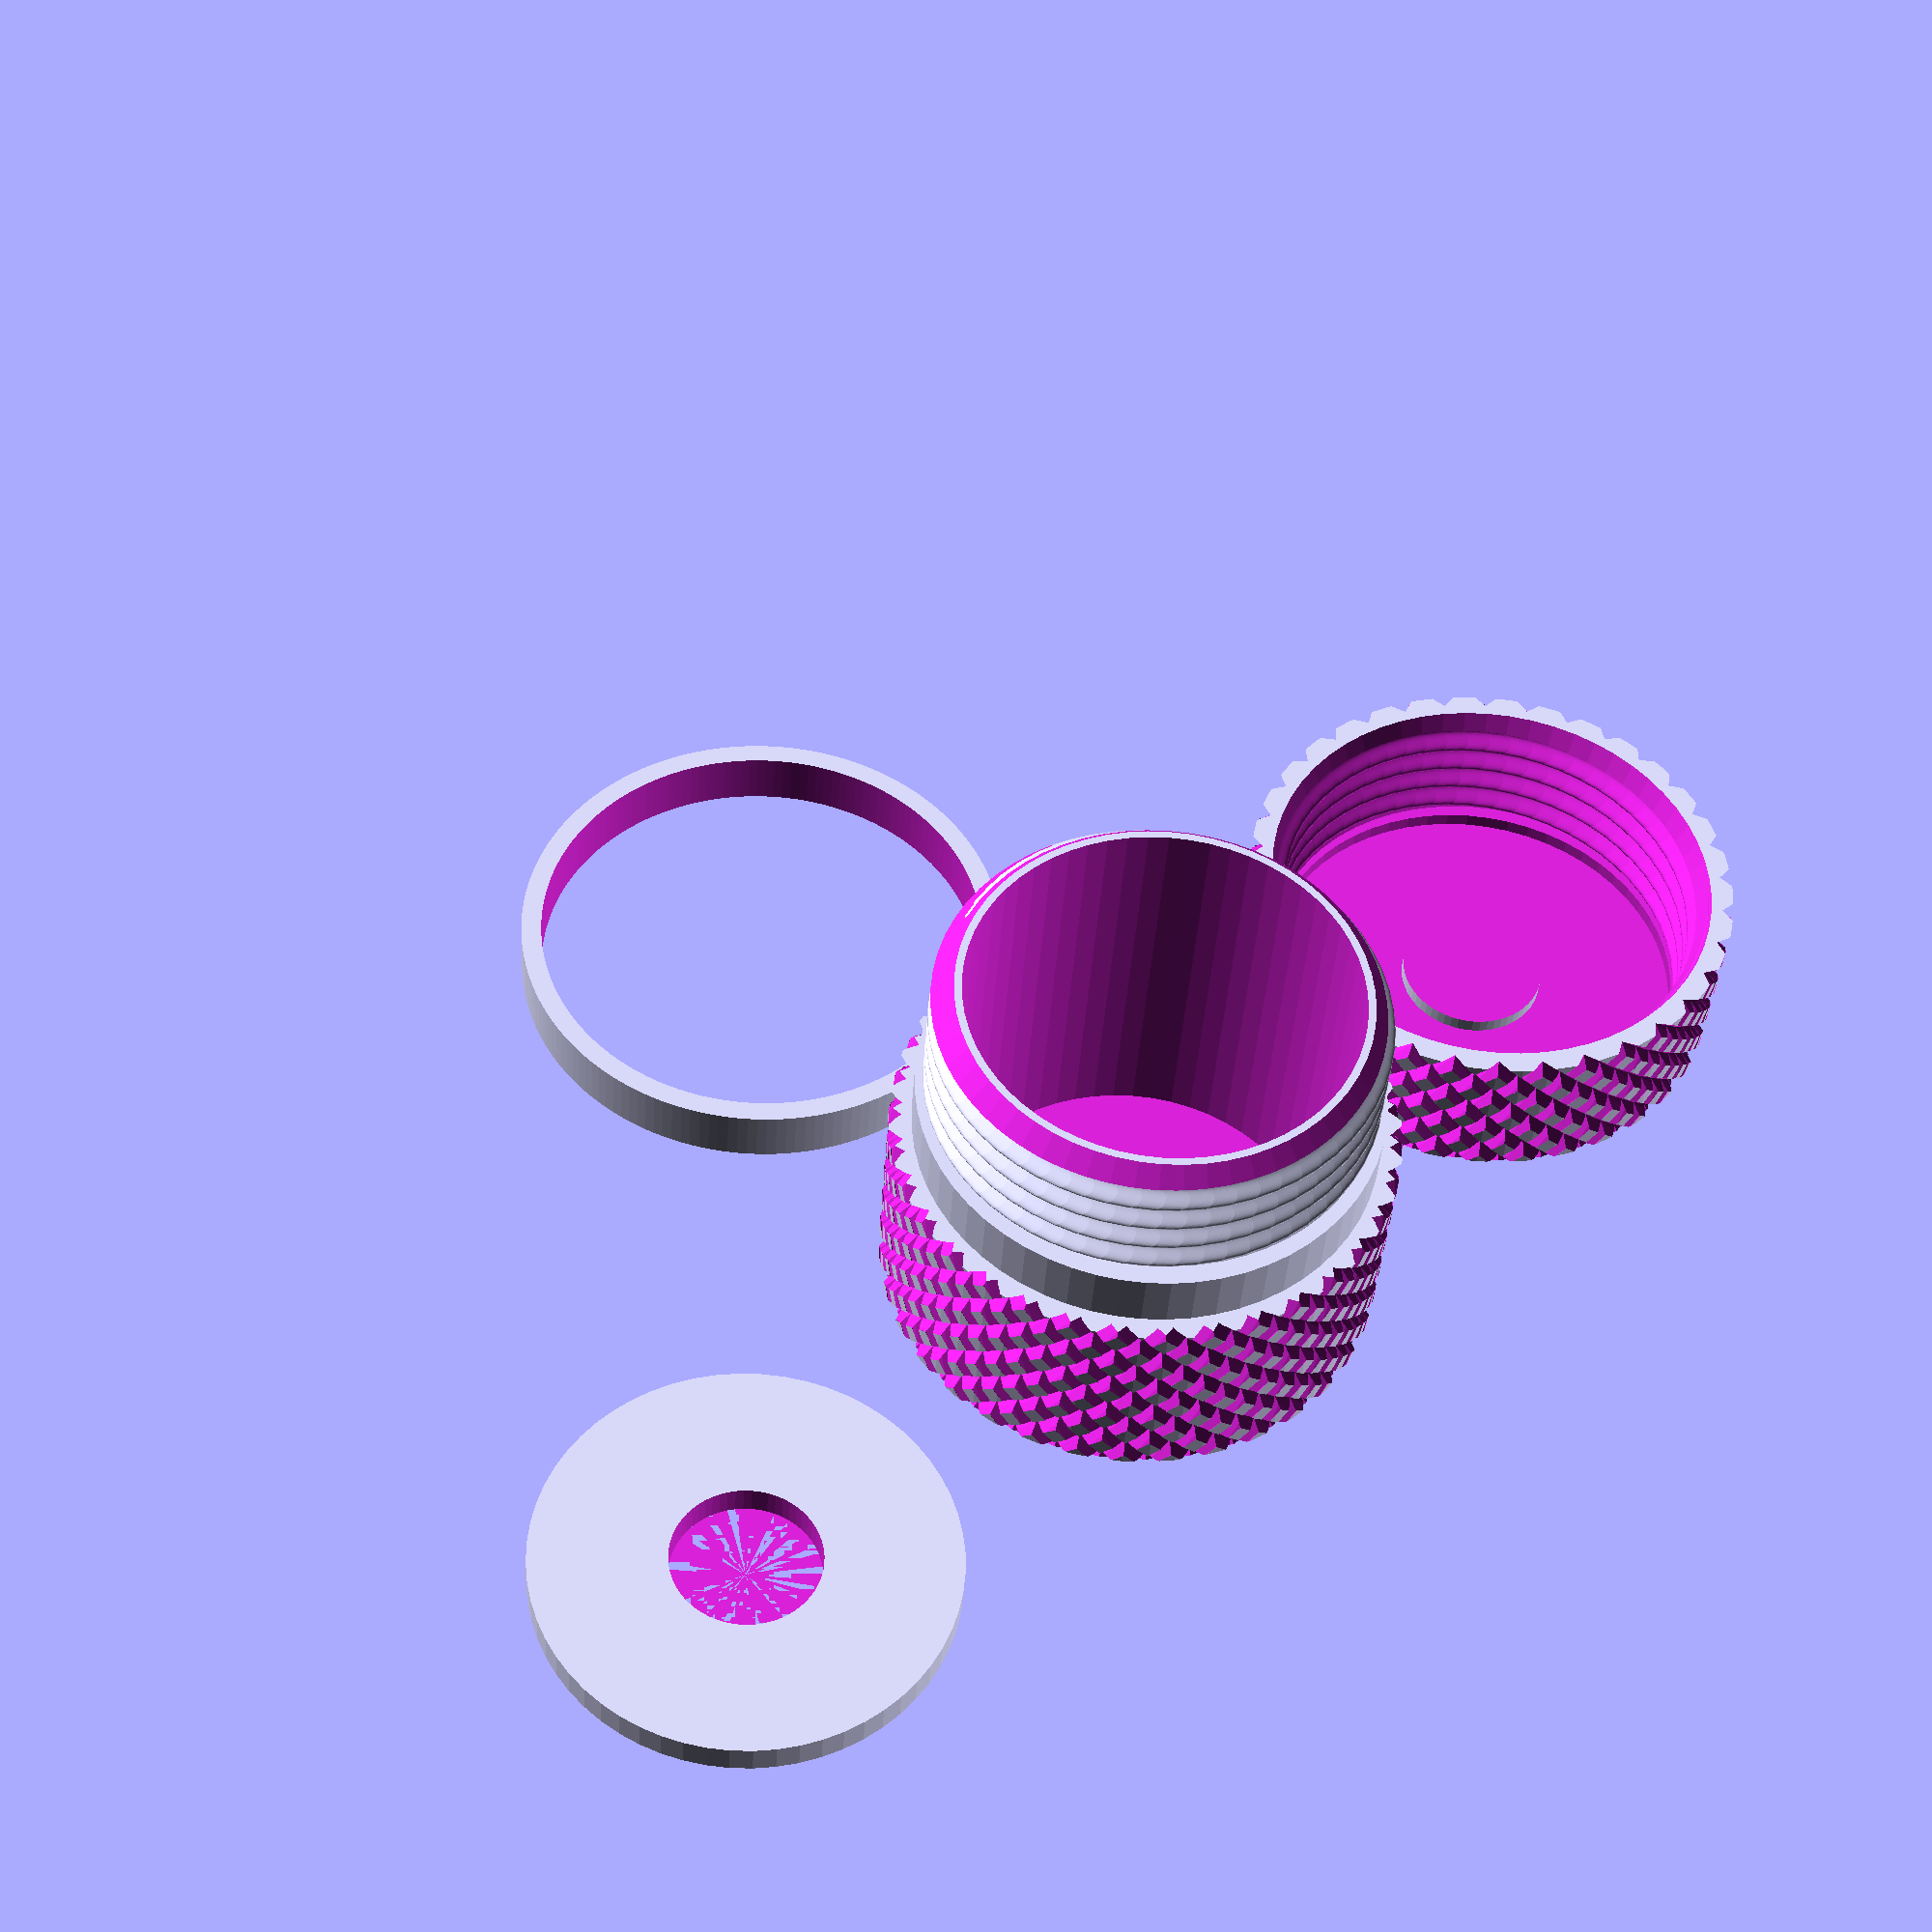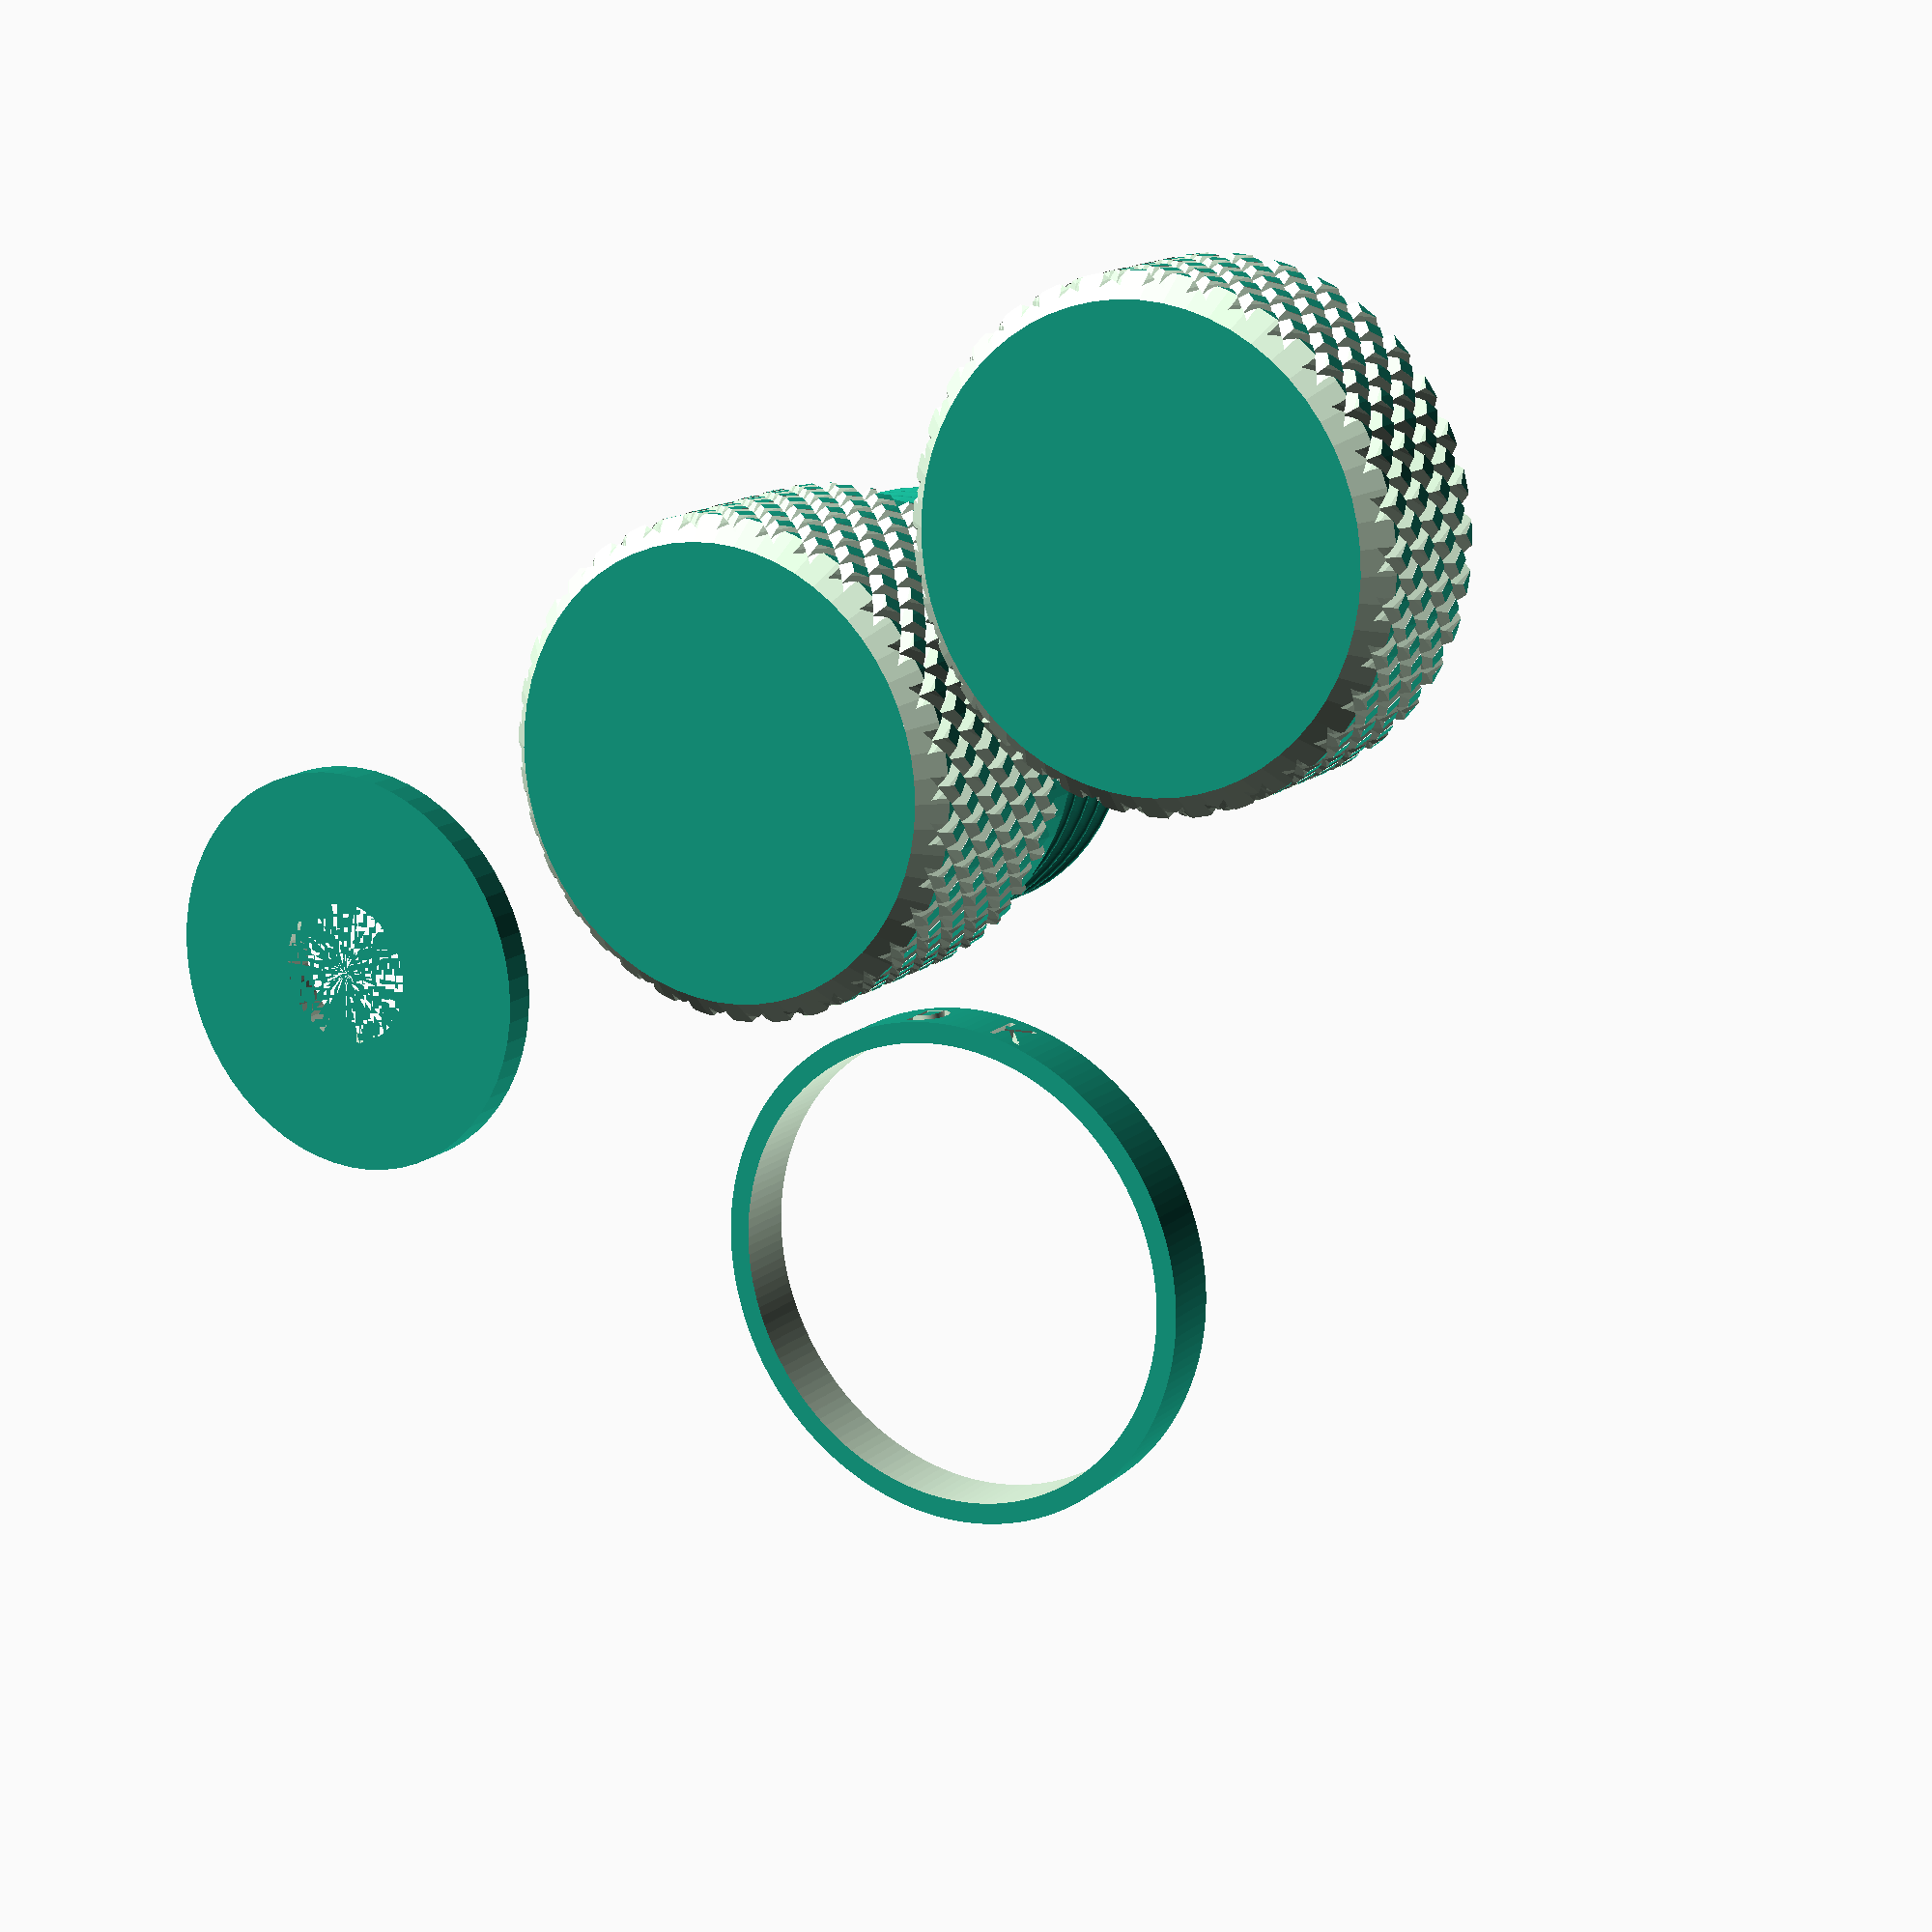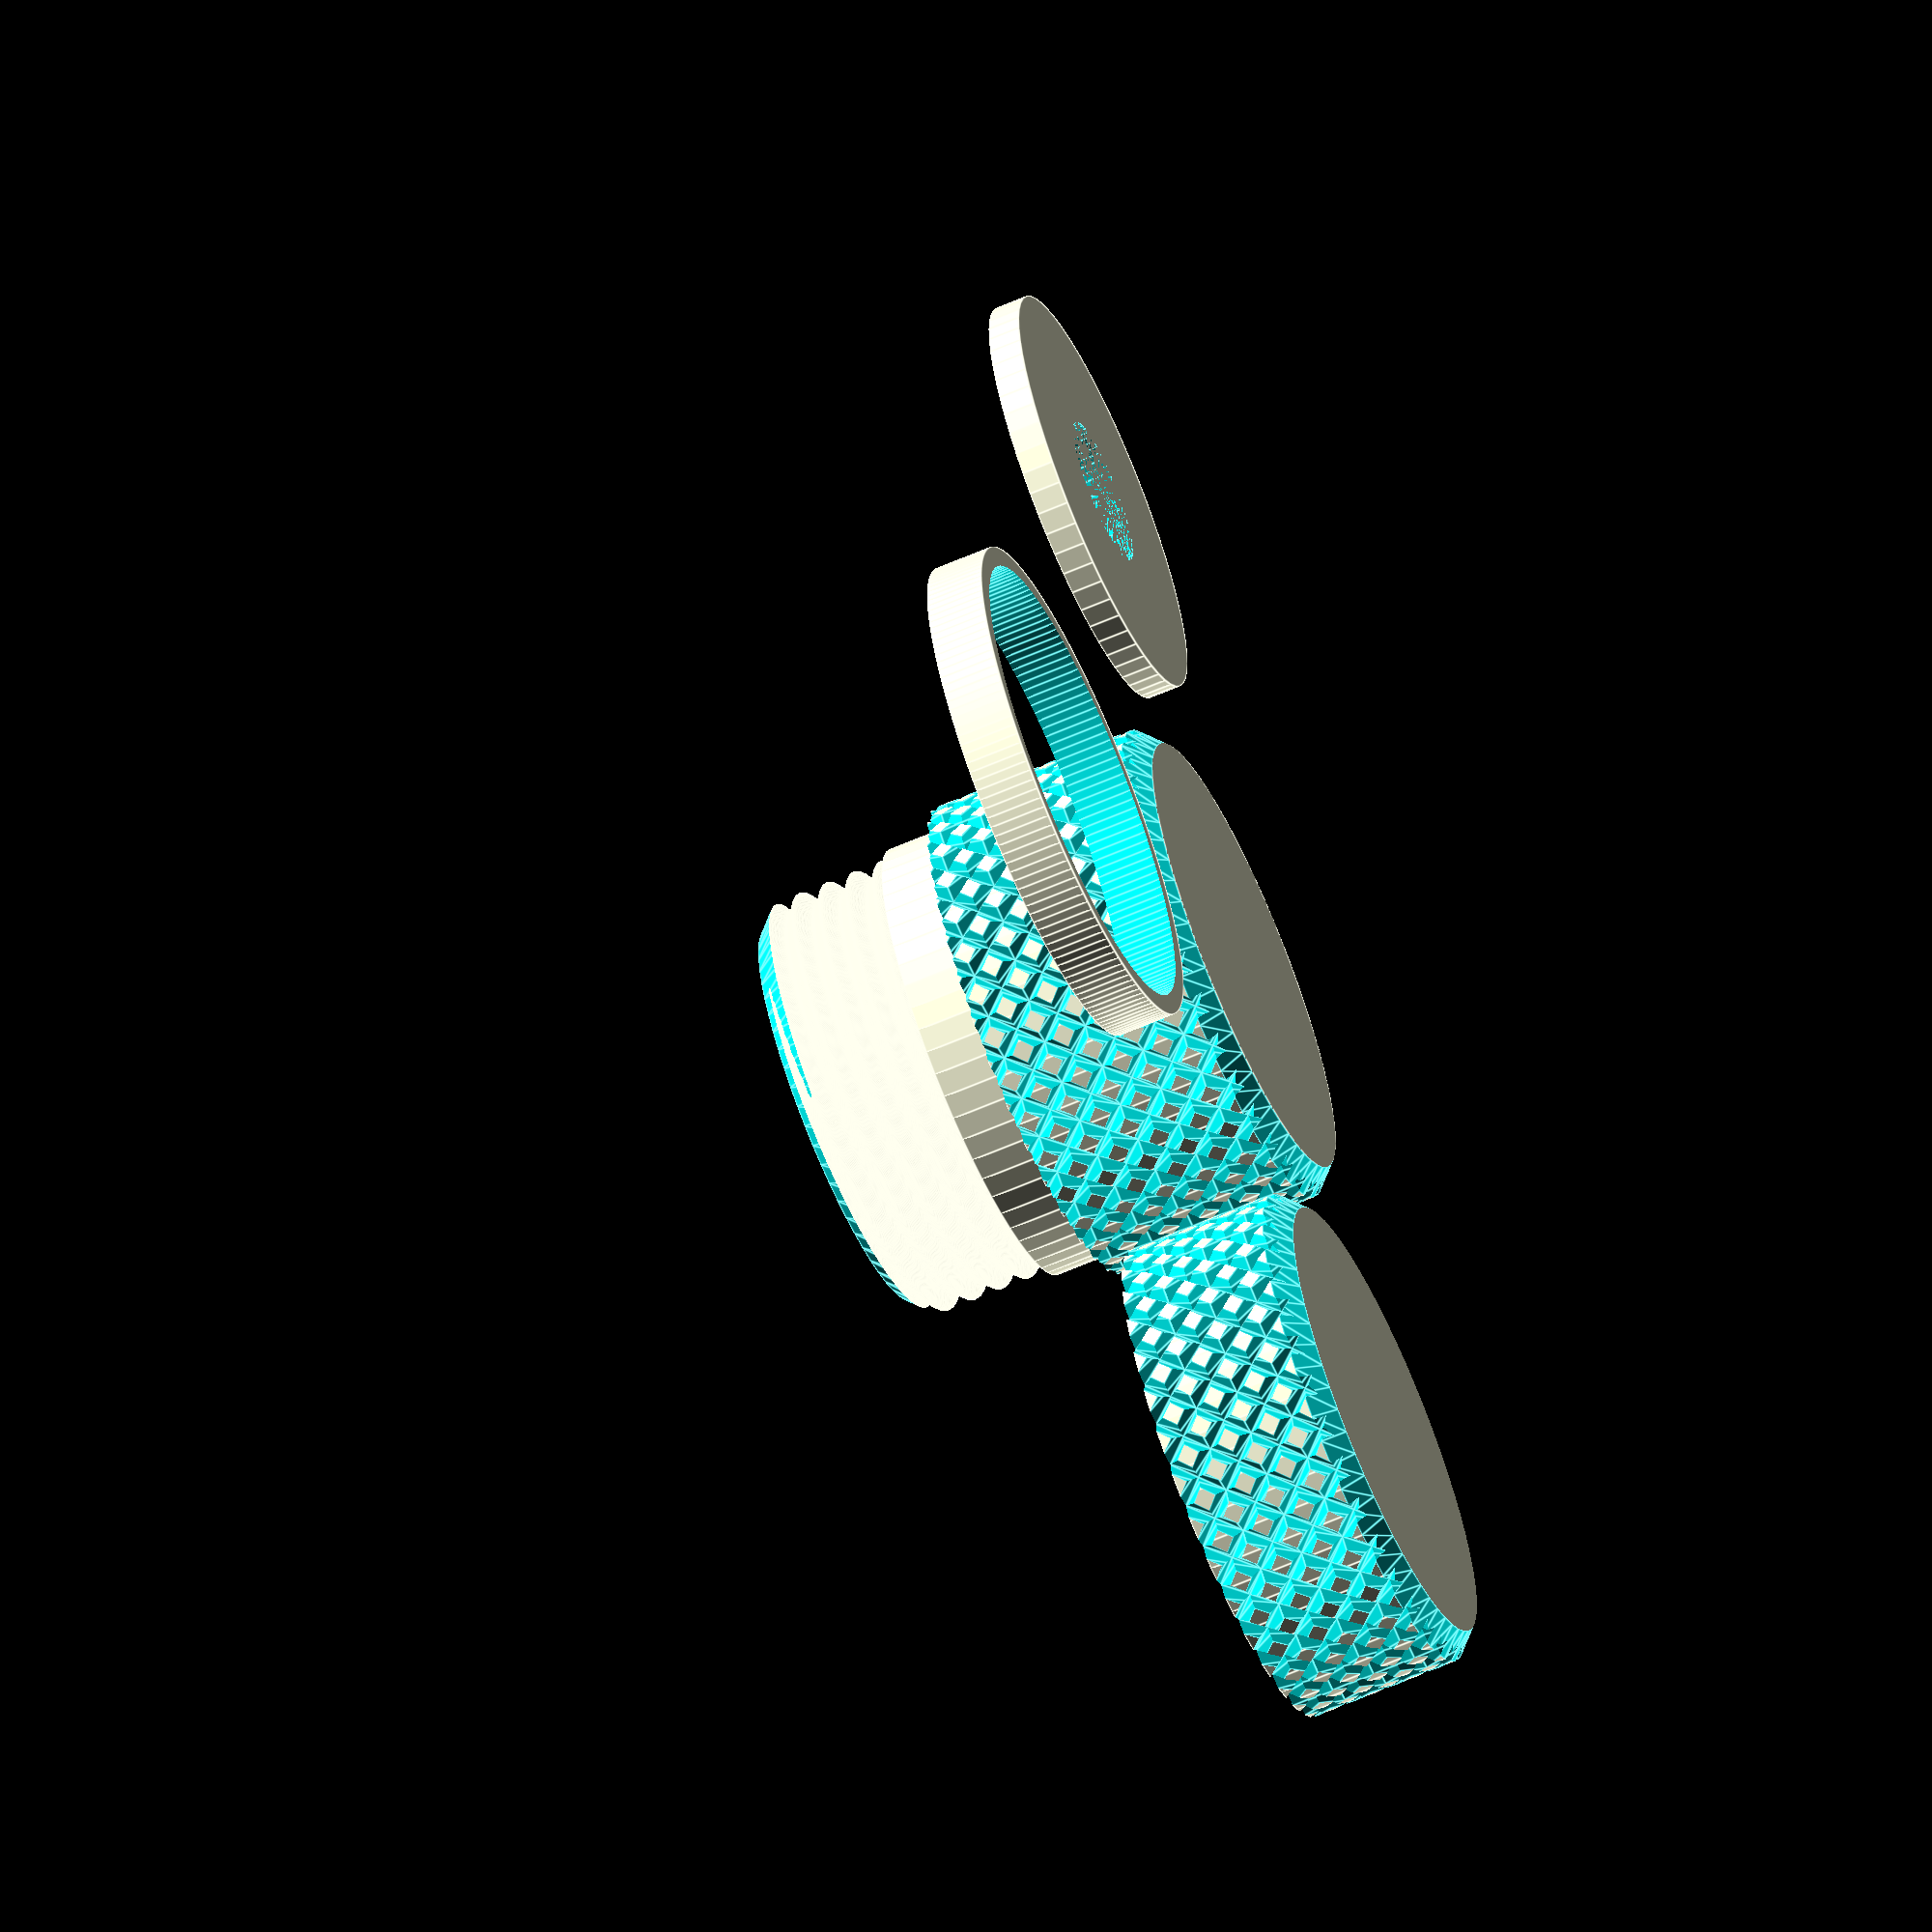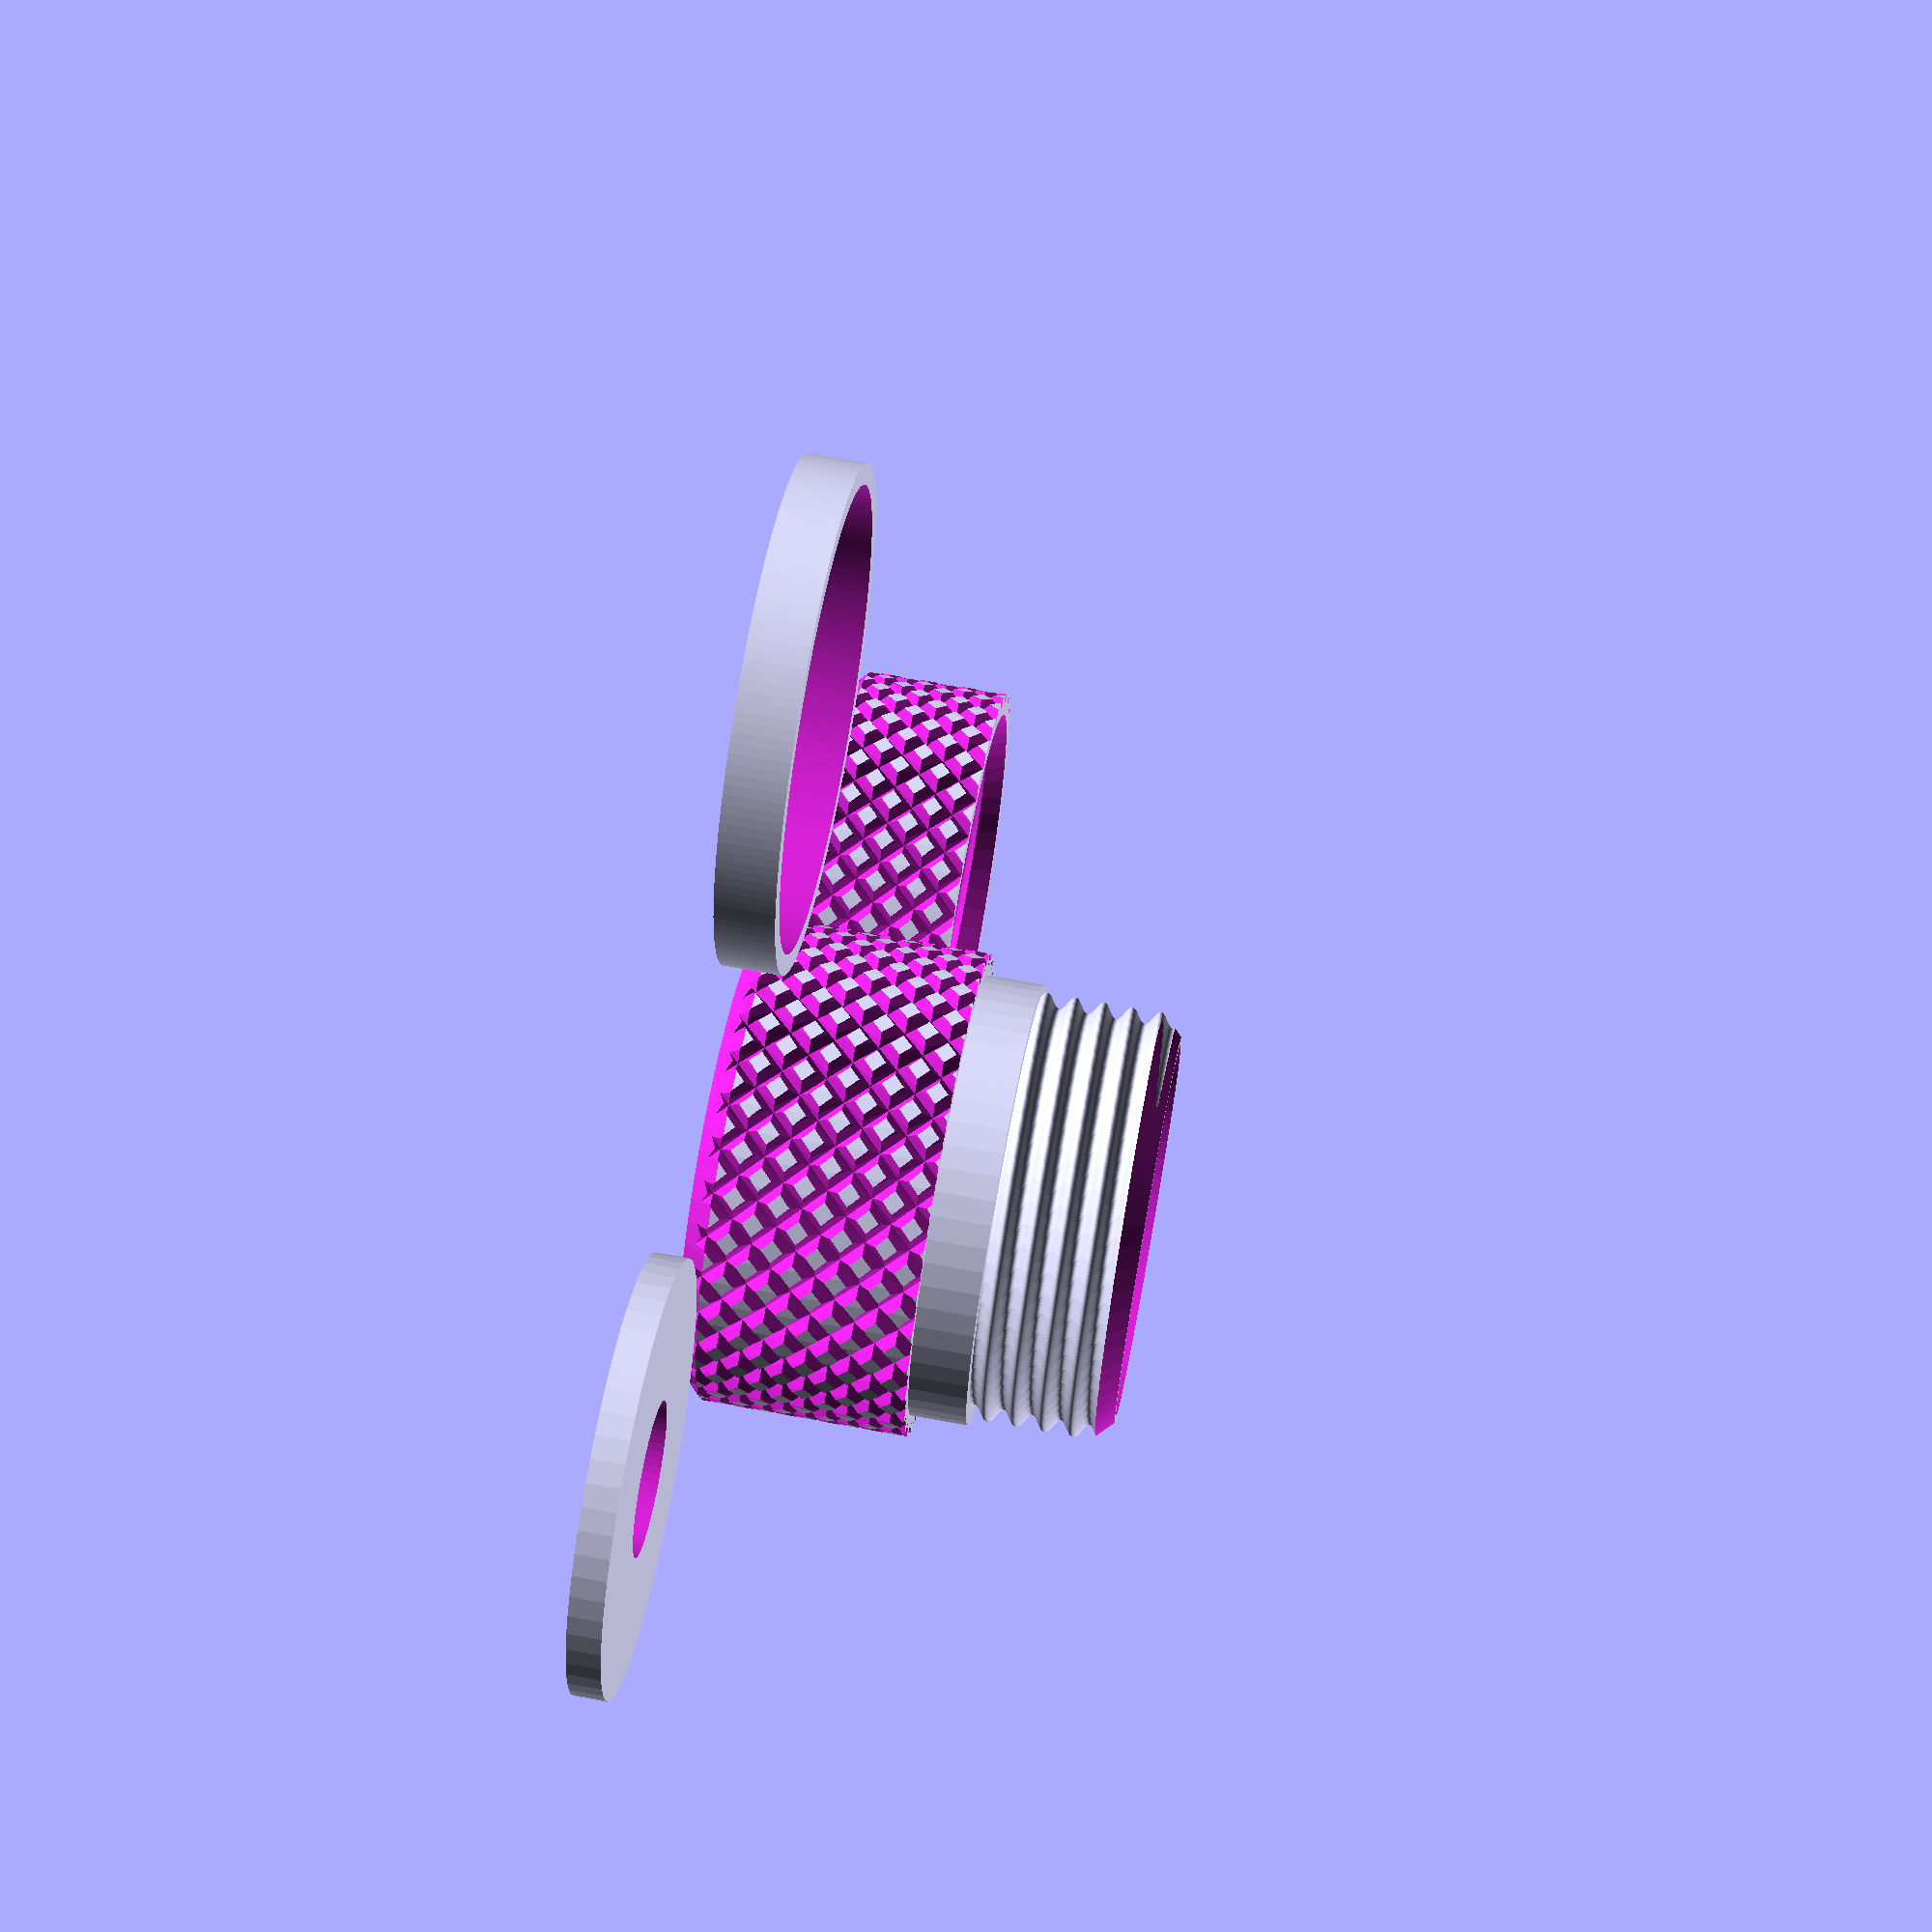
<openscad>
// TODO:
// add slider to change $fn
// add slider for height of container knurling
// is the gasket space being cut into the same height okay?

// notes: lack of syntax errors sucks
// semicolons are WEIRD

/* [General] */
PieceToRender = 0;  //[0:All pieces, 1:Container, 2:Cap, 3:Ring, 4:Gasket]

// applied to both sides of gasket
/* [Tube] */
inside_height_param = 28;         //[16:1:240]
inside_diameter_param = 26;       //[7:1:94]

/* [Knurling] */
knurled_container_param = true;
knurled_cap_param = true;
expand_interior_param = true;

/* [Gasket] */
include_gasket_param = true;
gasket_thickness_param = 2.2;        //[0:0.01:2]
gasket_tolerance_param = 0.05;       //[0:0.001:1]
gasket_center_diameter_param = 10.0;  //[0:0.5:20]

/* [Cap] */
// 0-2 range? really 0- (2-gasket thickness)
cap_top_thickness_param = 1.0;  //[0:0.1:2]
additional_cap_height_param = 0;  //[0:50]

/* [Ring] */
include_ring_param = true;
ring_height_param = 4;  //[1:50]
ring_text_param = "M D K";

// Overall height with cap and ring will be inside_height + 4

if (PieceToRender == 0 || PieceToRender == 1) {
  container(inside_height_param, inside_diameter_param, expand_interior_param, knurled_container_param, include_ring_param ? 1 : 0, ring_height_param);
}

if (PieceToRender == 0 || PieceToRender == 2) {
  cap(inside_diameter_param, knurled_cap_param, additional_cap_height_param);
}

if ((PieceToRender == 0 || PieceToRender == 3) && include_ring_param) {
  ring(inside_diameter_param, ring_text_param);
}

if ((PieceToRender == 0 || PieceToRender == 4) && include_gasket_param) {
   gasket(inside_diameter_param, gasket_thickness_param, cut = false, gasket_center_diameter=gasket_center_diameter_param, gasket_tolerance=gasket_tolerance_param);
}

// yeah its obj 4 but its at the top, deal with it
module gasket(inside_diameter, gasket_thickness, cut, cap_top_thickness = 0, gasket_center_diameter, gasket_tolerance){
    $fn = 60; // 60 facets
    // if block makes a new scope so we have to do this :(
    origin_x = cut ? inside_diameter + 10 : -10 - inside_diameter;
    origin_z = cap_top_thickness;
    //origin_x = inside_diameter + 10; // for debug fit check
    tolerance = cut ? - gasket_tolerance : gasket_tolerance;
    
    
    wall_thickness = -1.25; //  TODO calculate automatically
    inside_radius = inside_diameter / 2;
    
    translate([origin_x, 0, origin_z])
    difference(){
        cylinder(r = inside_radius -wall_thickness-tolerance, h = gasket_thickness); // main body
        cylinder(r = gasket_center_diameter/2 + tolerance, h = gasket_thickness+2); // gasket_center cutout
    }
}

module container(inside_height, inside_diameter, expand_interior, knurled_container, include_ring, ring_height){
  $fn = 60; // this is the number of facets, short and dumb and fixed name
  inside_radius = inside_diameter / 2;
  knn = round((inside_diameter + 8));
  ka = (120 / knn);
  inside_height_magic = inside_height - 8;
  difference(){
    union(){

      //threads
      translate([0, 0, inside_height_magic])
      linear_extrude(height = 10, twist = -180 * 10)
      translate([0.5, 0])
      circle(r = inside_radius + 1.5);

      //body
      cylinder(r = inside_radius + 4, h = inside_height_magic - include_ring * ring_height_param);

      //neck   
      if (include_ring) {
        cylinder(r = inside_radius + 2.5, h = inside_height - 3.99 - include_ring * ring_height_param);
      }
    }
    if (expand_interior) {
      translate([0, 0, 2])
      cylinder(r = inside_radius, h = inside_height + 0.1);
    }
    else {
      //inner cavity
      translate([0, 0, 2])
      cylinder(r = inside_radius + 2.5, h = inside_height - 15.99);

      //neck cavity
      translate([0, 0, inside_height_magic])
      cylinder(r = inside_radius, h = 12);

      //cavity transition
      translate([0, 0, inside_height - 14])
      cylinder(r1 = inside_radius + 2.5, r2 = inside_radius, h = 6.01);
    }

    //top chamfer
    translate([0, 0, inside_height + 2])
    rotate_extrude()
    translate([inside_radius + 4.5, 0])
    circle(r = 4, $fn = 4);

    //bottom chamfer
    rotate_extrude()
    translate([inside_radius + 4, 0])
    circle(r = 1.6, $fn = 4);

    if (knurled_container) {
      //knurling
      for (j = [0: knn - 1])
        for (k = [-1, 1]) {
          rotate([0, 0, j * 360 / knn])
          linear_extrude(height = inside_height - 7.99 + include_ring * ring_height_param, twist = k * ka * (inside_height - 7.99 + include_ring * ring_height), $fn = 30)
          translate([inside_radius + 4, 0])
          circle(r = 0.8, $fn = 4);
        }
    }
  }
}

module cap(inside_diameter, knurled_cap, additional_cap_height){
  $fn = 60;
  inside_radius = inside_diameter / 2;
  knn = round((inside_diameter + 8) * 1.0);
  ka = 120 / knn;

  difference(){
      translate([inside_diameter + 10, 0, 0])
      difference(){
        cylinder(r = inside_radius + 4, h = 12 + additional_cap_height);

        translate([0, 0, 2 + additional_cap_height])
        linear_extrude(height = 10.1, twist = -180 * 10.1)
        translate([0.5, 0])
        circle(r = inside_radius + 1.8);

        rotate_extrude()
        translate([inside_radius + 4, 0])
        circle(r = 1.6, $fn = 4);

        if (knurled_cap == true) {

          for (j = [0: knn - 1])
            for (k = [-1, 1])
              rotate([0, 0, j * 360 / knn])
          linear_extrude(height = 12.1 + additional_cap_height, twist = k * ka * (12.1 + additional_cap_height), $fn = 30)
          translate([inside_radius + 4, 0])
          circle(r = 0.8, $fn = 4);

        }
        translate([0, 0, 10 + additional_cap_height])
        cylinder(r1 = inside_radius + 1.5, r2 = inside_radius + 2.5, h = 2.1);

        translate([0, 0, 2])
        cylinder(r = inside_radius, h = additional_cap_height + 0.1);
      }
      
    //cut out gaskets spot (no tolerances for now)  
    gasket(inside_diameter, gasket_thickness_param, cut = true, cap_top_thickness = cap_top_thickness_param, gasket_center_diameter=gasket_center_diameter_param, gasket_tolerance=gasket_tolerance_param);
  }
}

module ring(inside_diameter, ring_text){
  $fn = 160;
  inside_radius = inside_diameter / 2;
  translate([0, inside_diameter + 10, 0])
  difference(){
    cylinder(r = inside_radius + 4, h = 4);
    translate([0, 0, -0.1])
    cylinder(r = inside_radius + 2.6, h = 4.2);


    txt = str(ring_text);
    rot = 180 / (inside_radius + 4);

    for (i = [0: len(txt) - 1]) {
      rotate([0, 0, rot * i])
      translate([0, -inside_radius + -3.2, 0.6])
      rotate([90, 0, 0])
      linear_extrude(height = 1)
      text(txt[i], size = 2.8, halign = "center", valign = "bottom");
    }
  }
}

</openscad>
<views>
elev=218.6 azim=134.6 roll=183.4 proj=p view=solid
elev=344.8 azim=209.6 roll=211.2 proj=p view=solid
elev=63.8 azim=131.1 roll=113.8 proj=o view=edges
elev=292.0 azim=35.3 roll=280.5 proj=p view=wireframe
</views>
